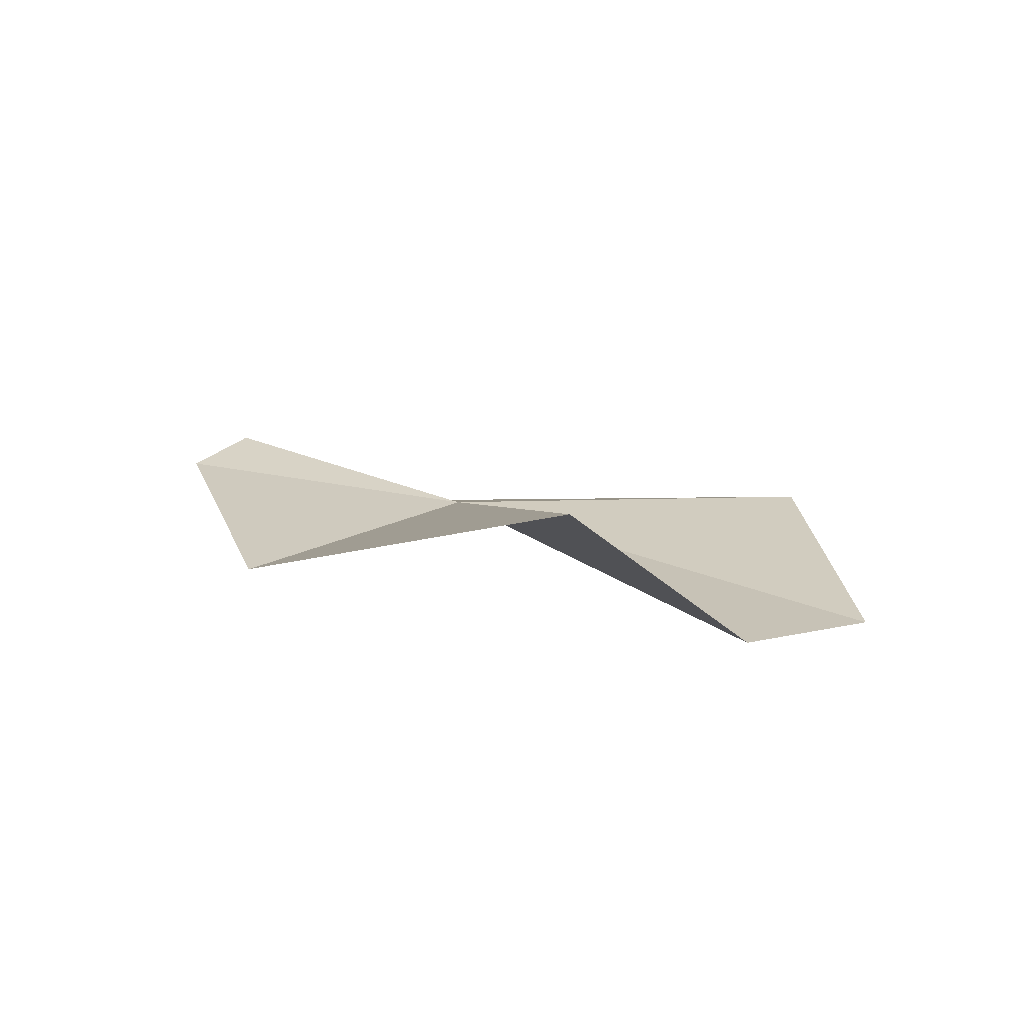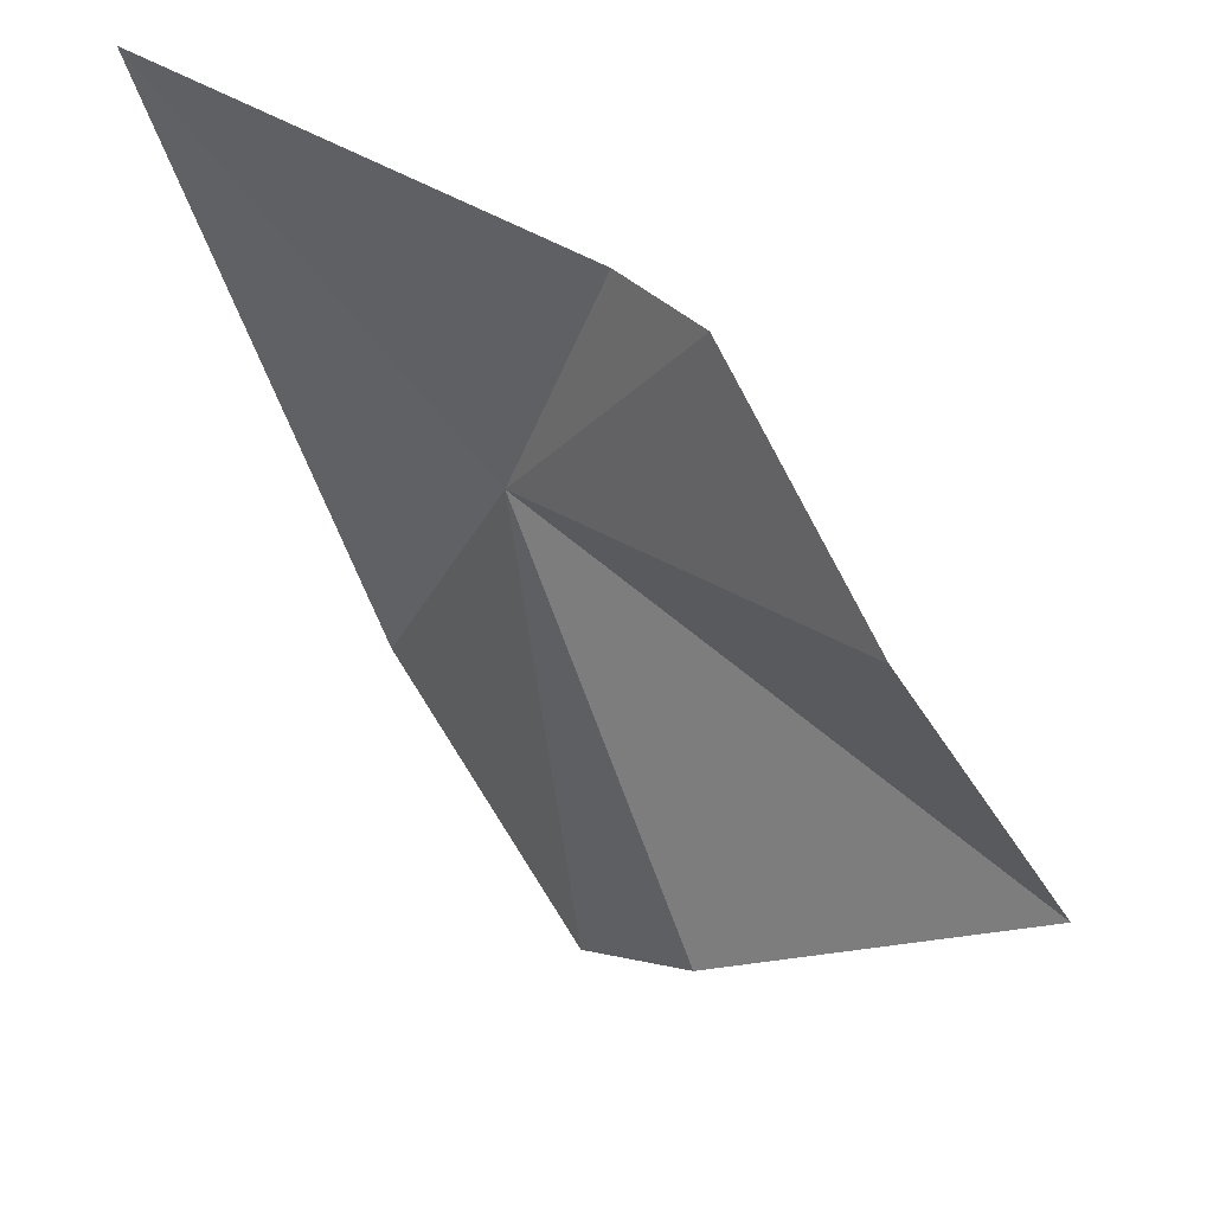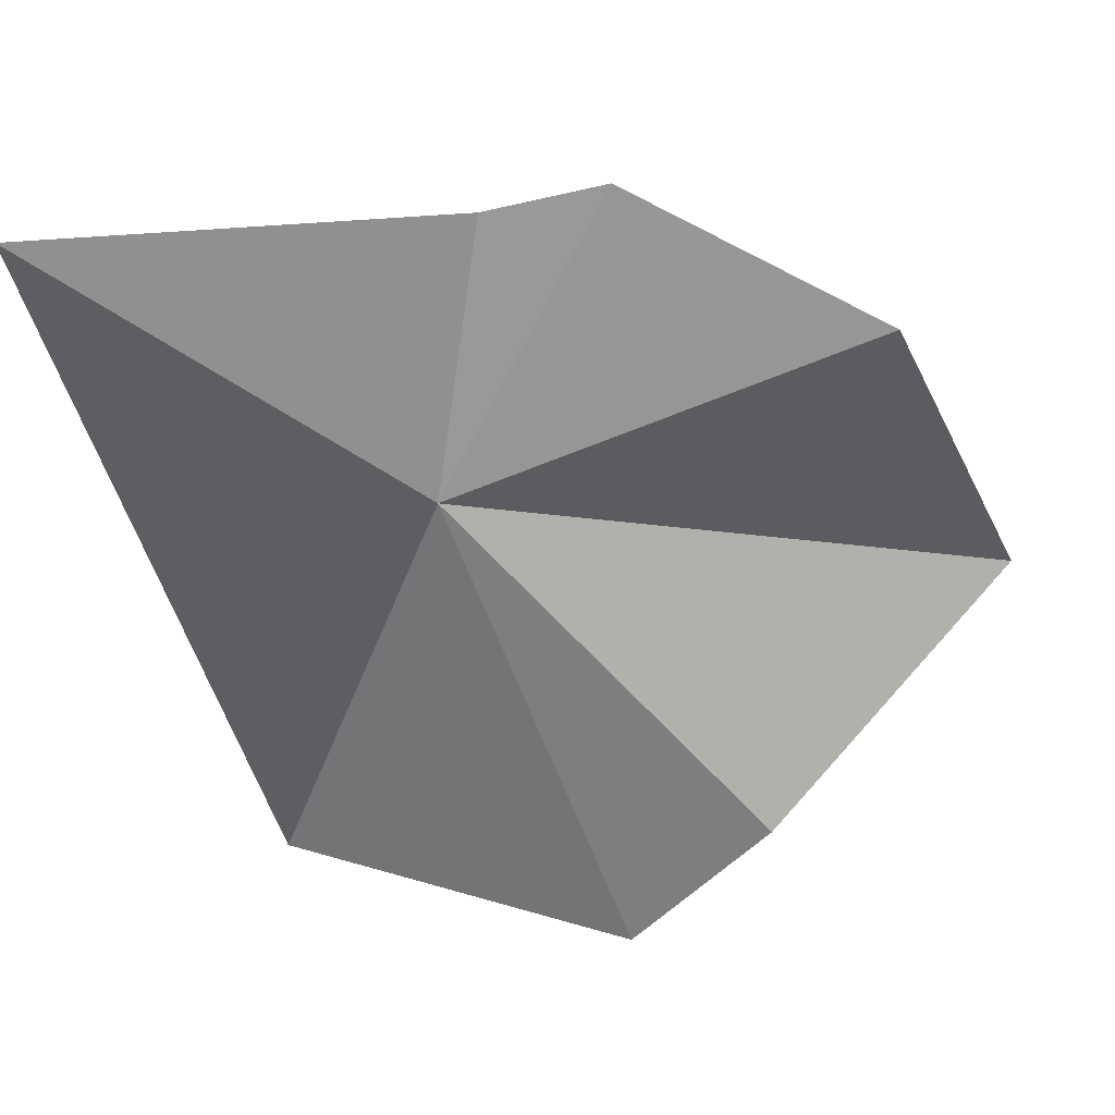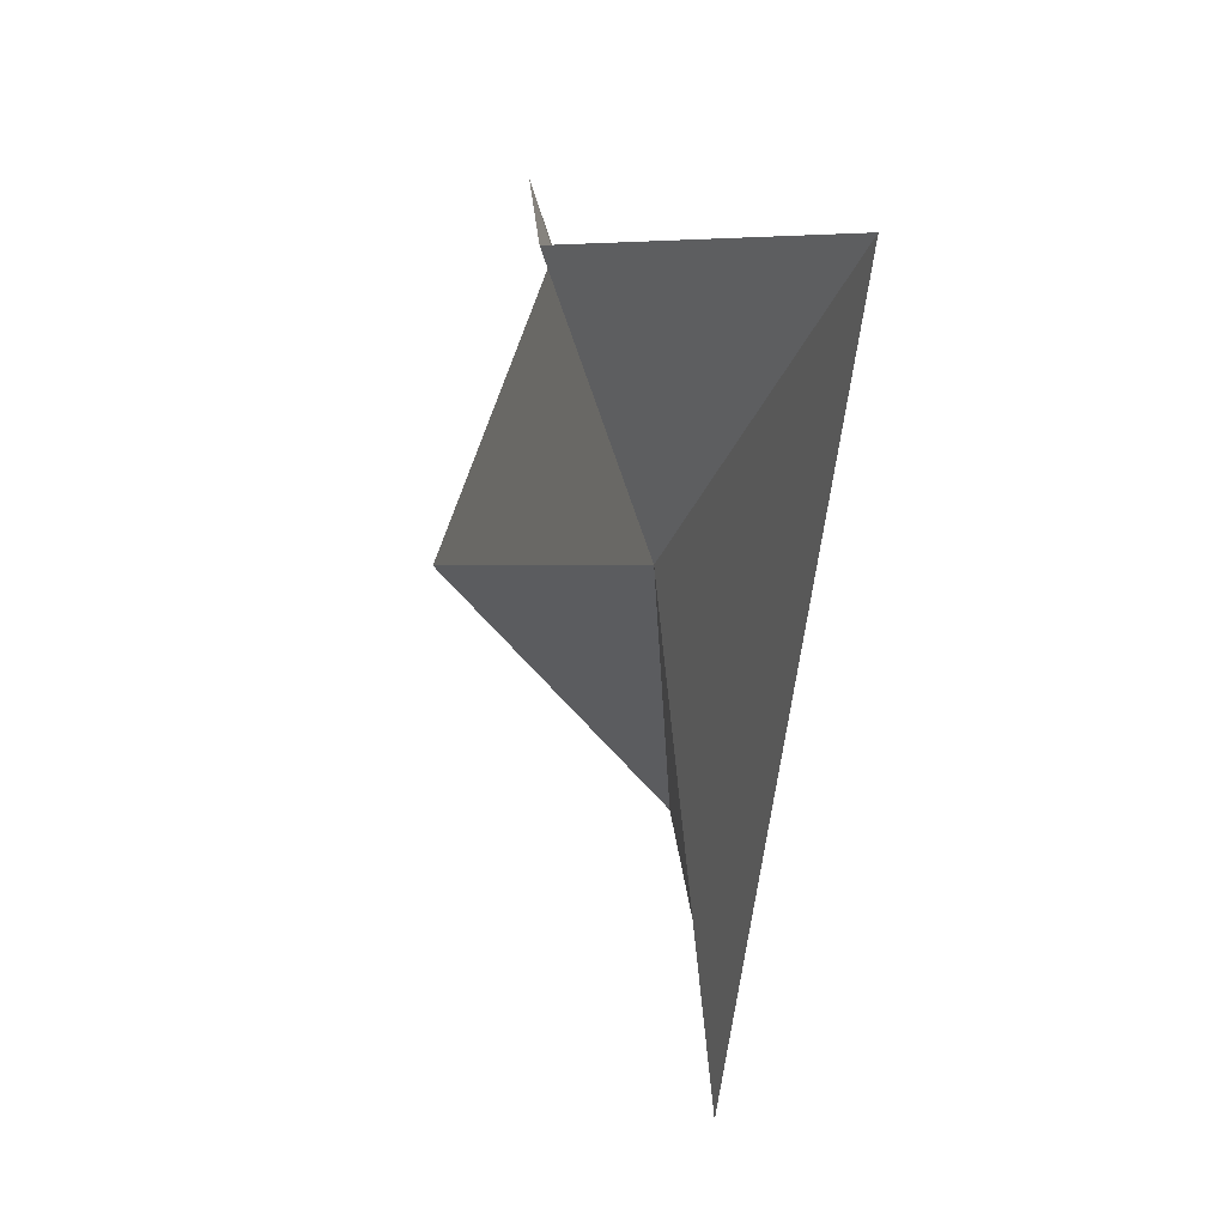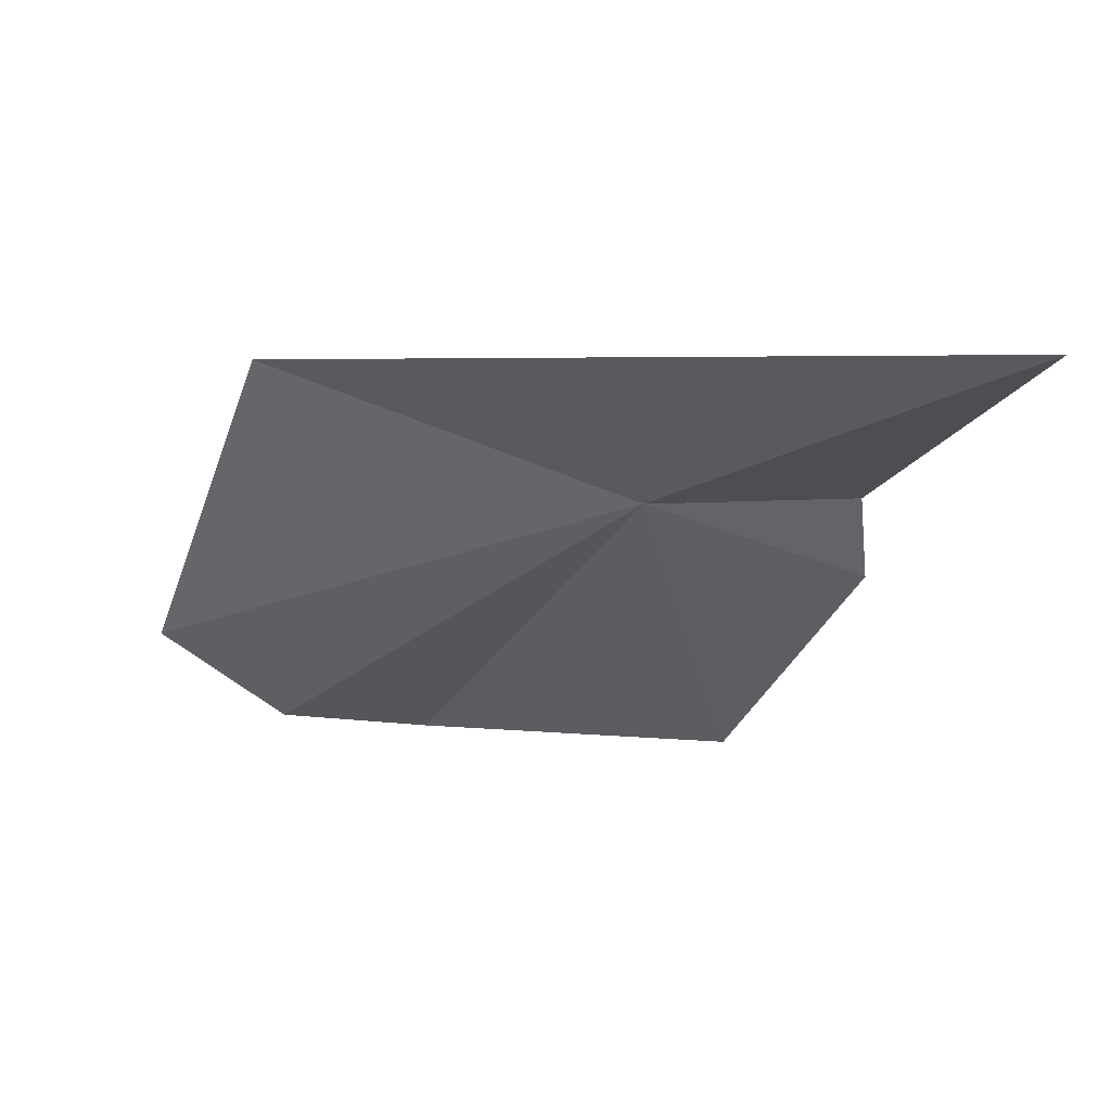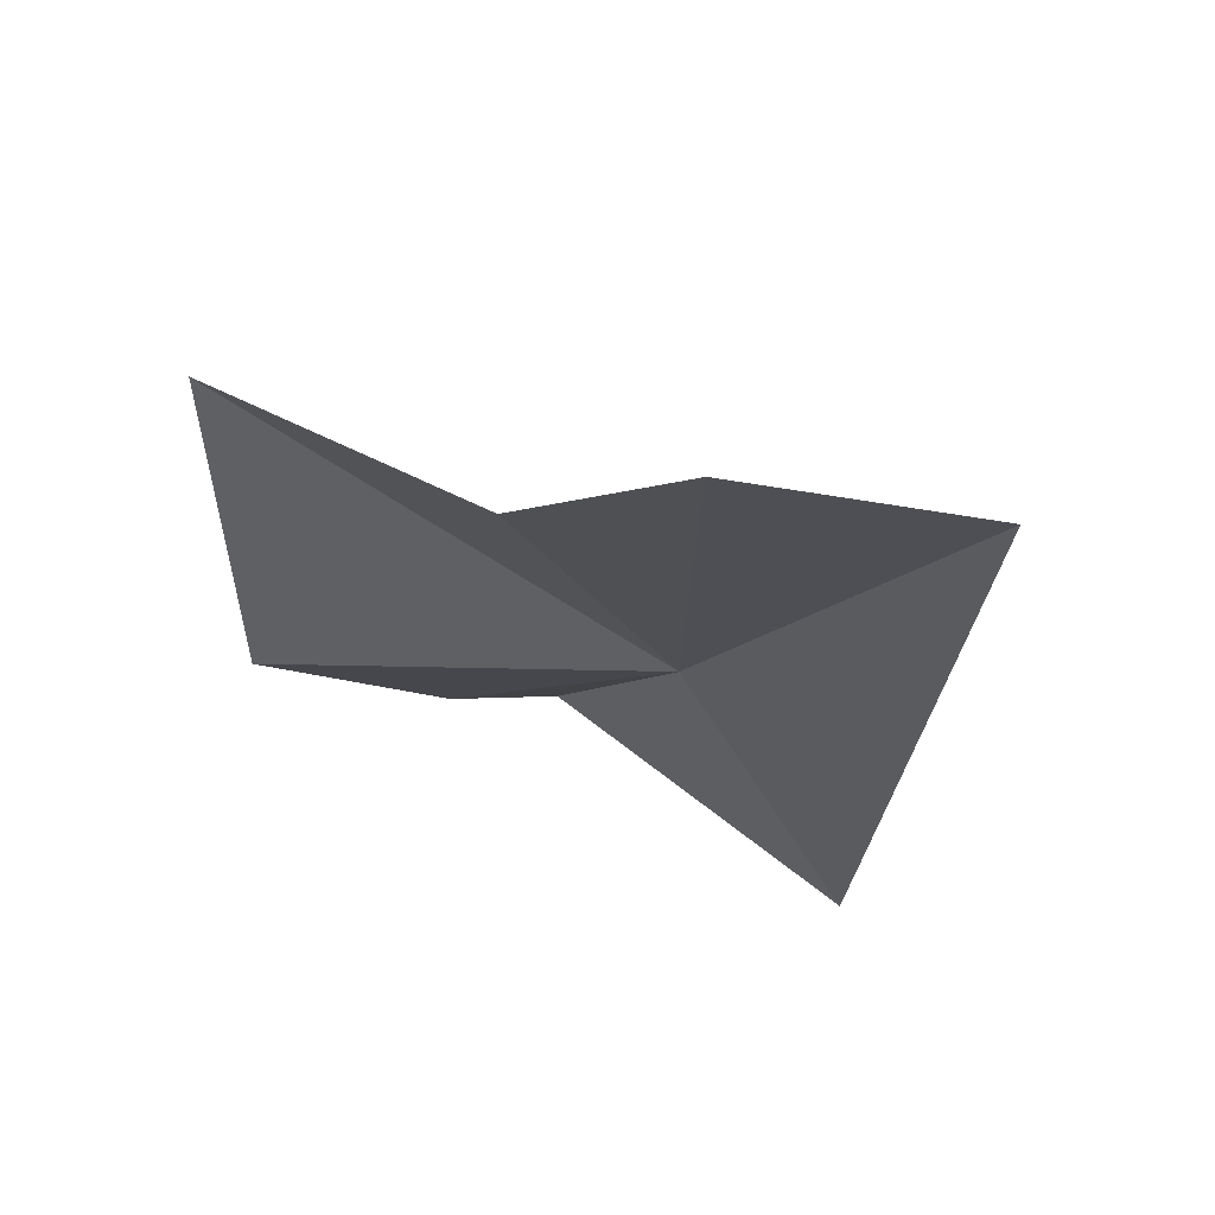
<metadata>
{"format":"obj","ext":"obj","renderer":"f3d","projection":"perspective","resolution":1024,"background":"white","views":[{"elev":13.0,"azim":95.2,"up":"+Y"},{"elev":56.9,"azim":46.0,"up":"+Z"},{"elev":39.1,"azim":-1.2,"up":"+Z"},{"elev":18.9,"azim":-100.0,"up":"+Z"},{"elev":-42.4,"azim":-98.8,"up":"+Y"},{"elev":-29.0,"azim":158.8,"up":"+Y"}]}
</metadata>
<code>
v -11.86 -23.41 92.64
v -14.67 -23.76 85.43
v -17.8 -24.86 98.43
v -11.15 -21.94 97.05
v -8.721 -24.96 84.19
v -9.141 -22.1 97.63
v -6.385 -24.75 86.57
v -2.144 -21.37 89.64
v -4.786 -23.13 95.63
f 1 3 2
f 1 4 3
f 1 2 5
f 1 6 4
f 1 5 7
f 1 7 8
f 1 9 6
f 1 8 9

</code>
